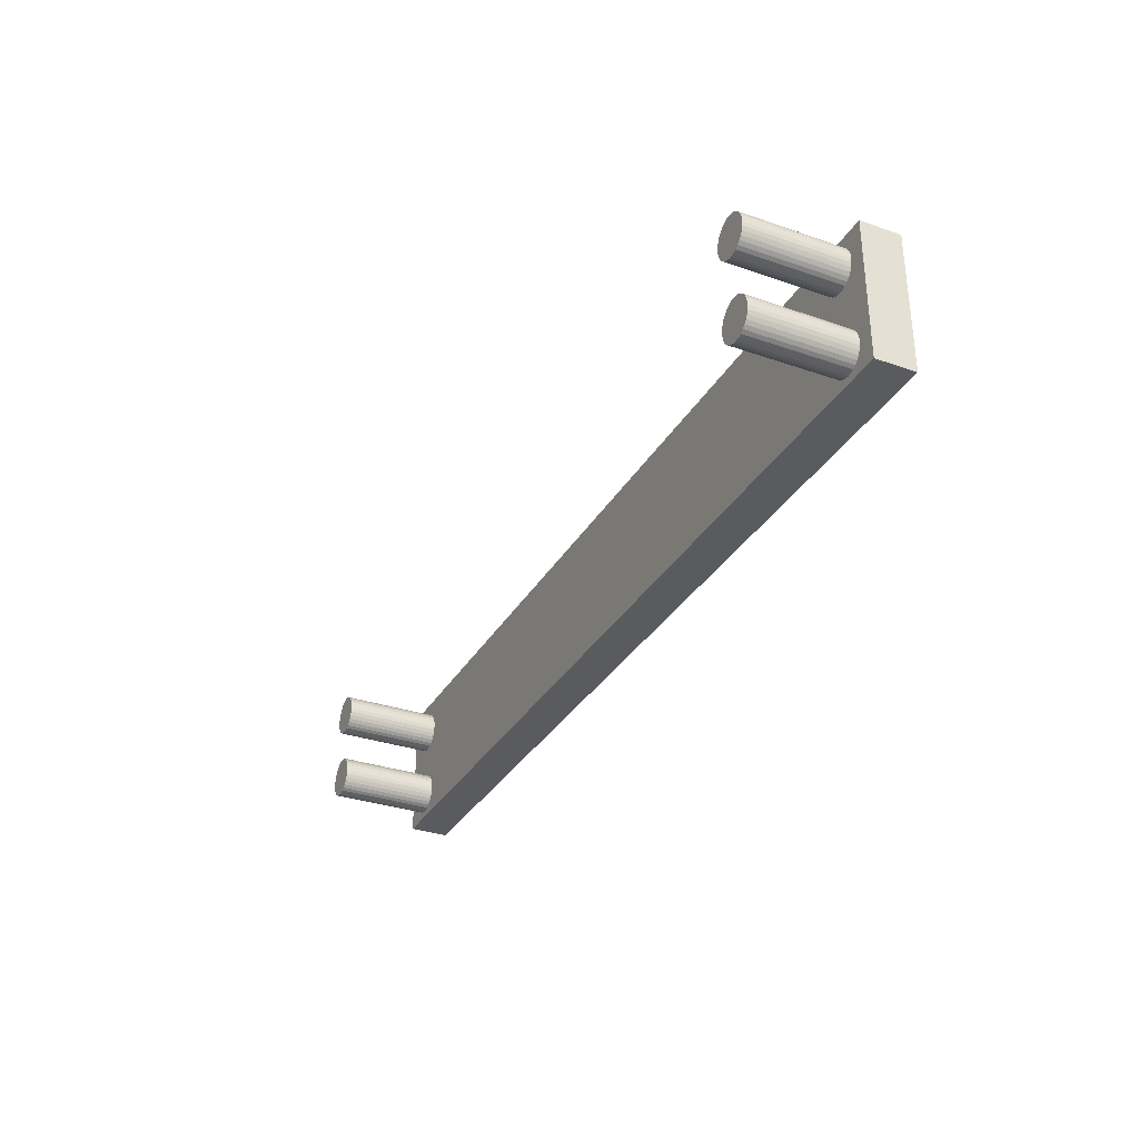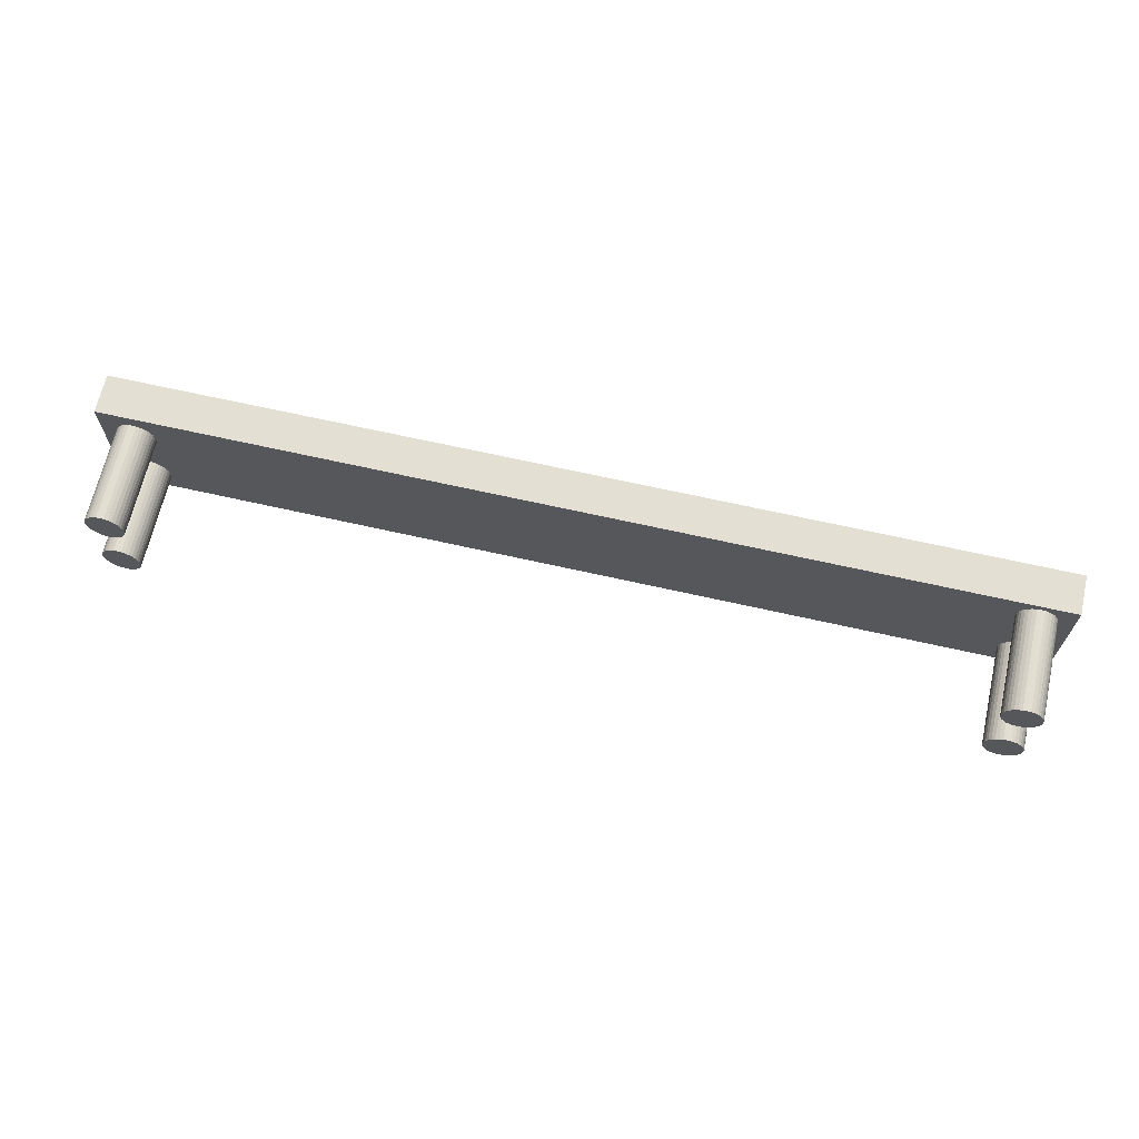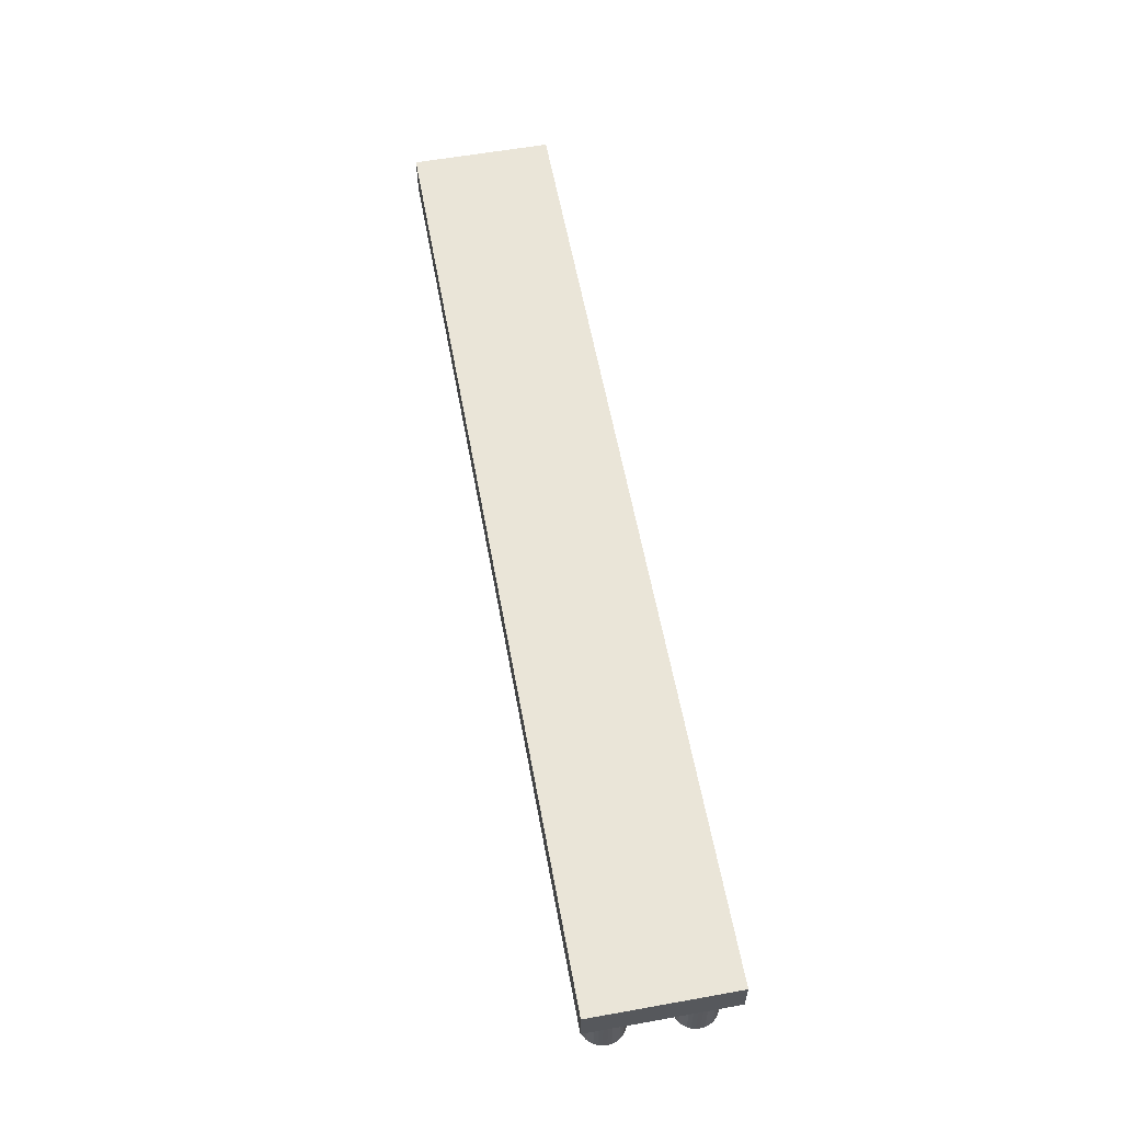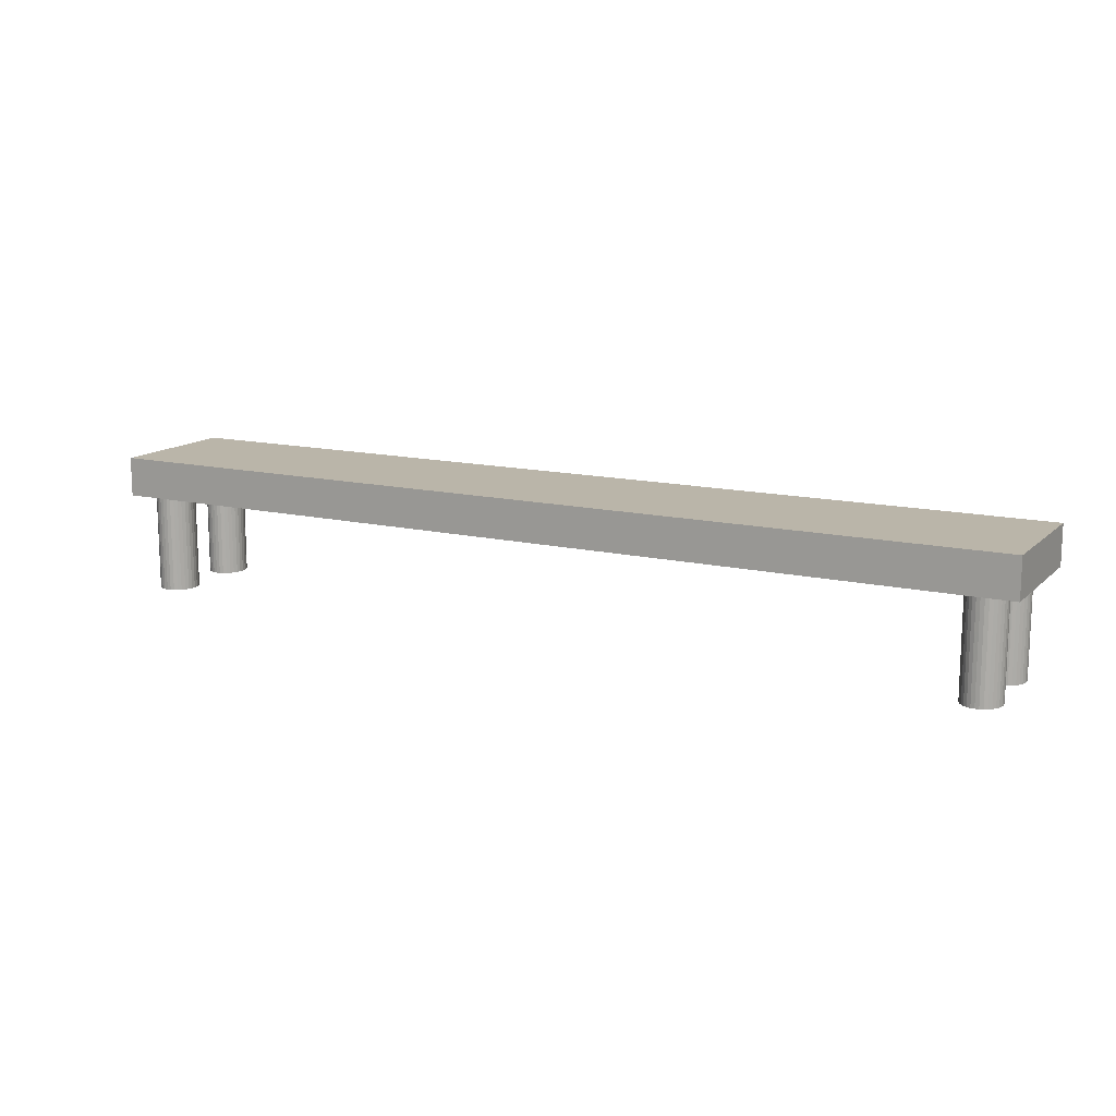
<metadata>
{"format":"obj","ext":"obj","renderer":"f3d","projection":"perspective","resolution":1024,"background":"white","views":[{"elev":-32.3,"azim":-115.7,"up":"+Y"},{"elev":66.9,"azim":-167.2,"up":"+Y"},{"elev":59.3,"azim":-100.4,"up":"+Z"},{"elev":13.5,"azim":27.9,"up":"+Z"}]}
</metadata>
<code>
o obj_0
v -321 		266 		18
v -321 		266 		12.86
v -321 		248 		12.86
v -321 		248 		18
v -319 		265.1 		12.86
v -319 		262.4 		12.86
v -319 		259.7 		12.86
v -319 		251.6 		12.86
v -205.9 		249.3 		12.86
v -206.3 		249.7 		12.86
v -205.5 		249.1 		12.86
v -314 		252.2 		0
v -205 		248.9 		12.86
v -317.5 		254.1 		0
v -317 		254.3 		0
v -316.5 		254.3 		0
v -316 		254.3 		0
v -315.5 		254.1 		0
v -315.1 		253.9 		0
v -314.7 		253.5 		0
v -314.4 		253.1 		0
v -314.2 		252.7 		0
v -316.5 		259.7 		0
v -317 		259.8 		0
v -317.5 		259.9 		0
v -314 		263 		0
v -314 		262.4 		0
v -314 		261.9 		0
v -314.2 		261.4 		0
v -319 		252.2 		0
v -314.4 		260.9 		0
v -318.8 		252.7 		0
v -314.7 		260.5 		0
v -318.6 		253.1 		0
v -315.1 		260.2 		0
v -318.3 		253.5 		0
v -315.5 		259.9 		0
v -317.9 		253.9 		0
v -316 		259.8 		0
v -317.9 		260.2 		0
v -318.3 		260.5 		0
v -318.6 		260.9 		0
v -318.8 		261.4 		0
v -319 		261.9 		0
v -319 		262.4 		0
v -319 		263 		0
v -316.5 		248.9 		0
v -317 		249 		0
v -317.5 		249.1 		0
v -314 		251.6 		0
v -314 		251.1 		0
v -314.2 		250.6 		0
v -314.4 		250.1 		0
v -204.5 		248.9 		12.86
v -314.7 		249.7 		0
v -315.1 		249.4 		0
v -315.5 		249.1 		0
v -316 		249 		0
v -207 		266 		12.86
v -207 		261.5 		12.86
v -314 		259.7 		12.86
v -317.9 		249.4 		0
v -318.3 		249.7 		0
v -318.6 		250.1 		0
v -318.8 		250.6 		0
v -319 		251.1 		0
v -319 		251.6 		0
v -314 		262.4 		12.86
v -314 		265.1 		12.86
v -314 		252.2 		12.86
v -314 		252 		12.86
v -314.2 		252.7 		12.86
v -316.5 		265.1 		12.86
v -314.4 		253.1 		12.86
v -314.7 		253.5 		12.86
v -314.2 		263.5 		12.86
v -314.4 		263.9 		12.86
v -315.1 		253.9 		12.86
v -314.7 		264.3 		12.86
v -315.1 		264.7 		12.86
v -315.5 		254.1 		12.86
v -202.4 		263 		12.86
v -202.2 		262.5 		12.86
v -315.5 		264.9 		12.86
v -316 		254.3 		12.86
v -316 		265.1 		12.86
v -316.5 		254.3 		12.86
v -317 		265.1 		12.86
v -317 		254.3 		12.86
v -317.5 		264.9 		12.86
v -317.9 		264.7 		12.86
v -207 		252.1 		0
v -206.8 		252.6 		0
v -206.6 		253.1 		0
v -206.3 		253.5 		0
v -318.3 		264.3 		12.86
v -205.9 		253.8 		0
v -205.5 		254.1 		0
v -205 		254.2 		0
v -204.5 		254.3 		0
v -204 		254.2 		0
v -203.5 		254.1 		0
v -318.6 		263.9 		12.86
v -318.8 		263.5 		12.86
v -202 		251.6 		0
v -202 		251 		0
v -202.2 		250.5 		0
v -202.4 		250.1 		0
v -202.7 		249.7 		0
v -203.1 		249.3 		0
v -316.5 		259.7 		12.86
v -316 		259.8 		12.86
v -315.5 		259.9 		12.86
v -204.5 		248.9 		0
v -205 		248.9 		0
v -205.5 		249.1 		0
v -205.9 		249.3 		0
v -315.1 		260.2 		12.86
v -206.3 		249.7 		0
v -206.6 		250.1 		0
v -206.8 		250.5 		0
v -207 		251 		0
v -207 		251.6 		0
v -314.7 		260.5 		12.86
v -203.5 		249.1 		0
v -204 		248.9 		0
v -314.4 		260.9 		12.86
v -314.2 		261.4 		12.86
v -314 		261.9 		12.86
v -202 		248.9 		12.86
v -202 		251.6 		12.86
v -314 		263 		12.86
v -200 		266 		12.86
v -200 		266 		18
v -202 		261.5 		12.86
v -317.8 		260.1 		12.86
v -317.5 		259.9 		12.86
v -317 		259.8 		12.86
v -202.7 		259.6 		12.86
v -202.9 		259.4 		12.86
v -319 		263 		12.86
v -202.6 		259.7 		12.86
v -319 		261.9 		12.86
v -206.4 		259.7 		12.86
v -206.3 		259.6 		12.86
v -317.5 		254.1 		12.86
v -318.8 		261.4 		12.86
v -206.1 		259.4 		12.86
v -318.6 		260.9 		12.86
v -204.5 		258.8 		12.86
v -317.8 		253.9 		12.86
v -204 		258.8 		12.86
v -318.3 		260.5 		12.86
v -317.9 		253.9 		12.86
v -203.5 		259 		12.86
v -317.9 		260.2 		12.86
v -318.3 		253.5 		12.86
v -203.1 		259.2 		12.86
v -314.2 		263.5 		0
v -318.6 		253.1 		12.86
v -318.8 		252.7 		12.86
v -205.9 		259.2 		12.86
v -314.4 		263.9 		0
v -319 		252.2 		12.86
v -205.5 		259 		12.86
v -314.7 		264.3 		0
v -319 		252 		12.86
v -205 		258.8 		12.86
v -315.1 		264.7 		0
v -316 		249 		12.86
v -316.5 		248.9 		12.86
v -315.5 		264.9 		0
v -315.5 		249.1 		12.86
v -316 		265.1 		0
v -315.1 		249.4 		12.86
v -316.5 		265.1 		0
v -314.7 		249.7 		12.86
v -317 		265.1 		0
v -314.4 		250.1 		12.86
v -317.5 		264.9 		0
v -314.2 		250.6 		12.86
v -317.9 		264.7 		0
v -314 		251.1 		12.86
v -318.3 		264.3 		0
v -314 		251.6 		12.86
v -318.6 		263.9 		0
v -318.8 		263.5 		0
v -317.5 		249.1 		12.86
v -317.8 		249.3 		12.86
v -317 		249 		12.86
v -202.7 		259.6 		0
v -319 		251.1 		12.86
v -206.3 		259.6 		0
v -318.8 		250.6 		12.86
v -318.6 		250.1 		12.86
v -204.5 		258.8 		0
v -204 		258.8 		0
v -318.3 		249.7 		12.86
v -203.5 		259 		0
v -317.9 		249.4 		12.86
v -203.1 		259.2 		0
v -205.9 		259.2 		0
v -205.5 		259 		0
v -207 		248.9 		12.86
v -205 		258.8 		0
v -202.5 		263.1 		12.86
v -207 		251.6 		12.86
v -206.6 		263 		12.86
v -206.5 		263.1 		12.86
v -206.8 		262.5 		12.86
v -207 		262 		12.86
v -207 		260.9 		12.86
v -206.8 		260.4 		12.86
v -206.6 		260 		12.86
v -202.2 		254.3 		12.86
v -204.5 		254.3 		12.86
v -202 		252.1 		0
v -202.2 		252.6 		0
v -202.4 		253.1 		0
v -202.7 		253.5 		0
v -203.1 		253.8 		0
v -202 		252 		12.86
v -202 		252.1 		12.86
v -202.2 		252.6 		12.86
v -202.4 		253.1 		12.86
v -202.7 		253.5 		12.86
v -203.1 		253.8 		12.86
v -203.2 		253.9 		12.86
v -203.5 		254.1 		12.86
v -202.7 		263.4 		12.86
v -204 		254.2 		12.86
v -203.1 		263.7 		12.86
v -205 		254.2 		12.86
v -203.5 		264 		12.86
v -205.5 		254.1 		12.86
v -204 		264.1 		12.86
v -205.9 		253.8 		12.86
v -200 		248 		18
v -200 		248 		12.86
v -206.3 		253.5 		12.86
v -204.5 		264.2 		12.86
v -206.6 		253.1 		12.86
v -205 		264.1 		12.86
v -206.8 		252.6 		12.86
v -205.5 		264 		12.86
v -207 		252.1 		12.86
v -207 		252 		12.86
v -205.9 		263.7 		12.86
v -203.2 		249.3 		12.86
v -203.1 		249.3 		12.86
v -206.3 		263.4 		12.86
v -202.7 		249.7 		12.86
v -202.4 		250.1 		12.86
v -202.2 		250.5 		12.86
v -202.4 		260 		12.86
v -202 		251 		12.86
v -202.2 		260.4 		12.86
v -204 		248.9 		12.86
v -202 		260.9 		12.86
v -206.3 		263.4 		0
v -205.9 		263.7 		0
v -205.5 		264 		0
v -205 		264.1 		0
v -204.5 		264.2 		0
v -204 		264.1 		0
v -203.5 		264 		0
v -203.5 		249.1 		12.86
v -203.1 		263.7 		0
v -202.7 		263.4 		0
v -202 		262 		12.86
v -207 		251 		12.86
v -202.4 		263 		0
v -202.2 		262.5 		0
v -202 		262 		0
v -202 		261.5 		0
v -202 		260.9 		0
v -202.2 		260.4 		0
v -206.8 		250.5 		12.86
v -202.4 		260 		0
v -206.6 		250.1 		12.86
v -206.6 		260 		0
v -206.8 		260.4 		0
v -207 		260.9 		0
v -207 		261.5 		0
v -207 		262 		0
v -206.8 		262.5 		0
v -206.6 		263 		0
g group_0_15277357
f 1 2 3
f 1 3 4
f 5 6 2
f 6 7 2
f 3 2 7
f 161 164 7
f 3 7 164
f 164 167 3
f 8 192 3
f 211 61 210
f 59 251 61
f 59 61 68
f 59 68 69
f 134 1 4
f 73 2 69
f 59 69 2
f 2 73 5
f 2 1 59
f 134 59 1
f 76 77 69
f 77 79 69
f 79 80 69
f 80 84 69
f 84 86 69
f 73 69 86
f 5 73 88
f 88 90 5
f 90 91 5
f 91 96 5
f 96 103 5
f 103 104 5
f 104 141 5
f 111 112 61
f 112 113 61
f 113 118 61
f 118 124 61
f 124 127 61
f 127 128 61
f 128 129 61
f 68 61 129
f 130 131 239
f 239 131 215
f 69 68 132
f 239 133 134
f 76 69 132
f 239 257 259
f 270 133 135
f 239 259 133
f 137 138 7
f 111 7 138
f 6 5 141
f 6 143 7
f 143 147 7
f 147 149 7
f 149 153 7
f 153 156 7
f 136 7 156
f 137 7 136
f 194 195 3
f 200 189 3
f 188 190 3
f 190 171 3
f 239 3 171
f 239 170 204
f 71 207 185
f 70 207 71
f 204 185 207
f 78 61 75
f 61 78 81
f 61 81 85
f 87 111 85
f 7 111 89
f 87 89 111
f 61 85 111
f 74 207 72
f 72 207 70
f 61 207 75
f 74 75 207
f 146 151 7
f 89 146 7
f 7 151 154
f 154 157 7
f 157 160 7
f 161 7 160
f 173 204 170
f 171 170 239
f 175 204 173
f 177 204 175
f 179 204 177
f 181 204 179
f 181 183 204
f 183 185 204
f 188 3 189
f 8 3 167
f 194 3 192
f 195 198 3
f 198 200 3
f 4 3 239
f 155 215 152
f 150 152 216
f 168 150 216
f 61 162 216
f 142 255 215
f 255 257 215
f 208 61 209
f 210 61 208
f 212 213 61
f 60 61 211
f 213 214 61
f 60 212 61
f 214 144 61
f 155 158 215
f 59 134 133
f 158 140 215
f 139 215 140
f 222 223 131
f 215 131 223
f 223 224 215
f 224 225 215
f 144 145 61
f 162 61 148
f 148 61 145
f 165 216 162
f 225 226 215
f 226 227 215
f 168 216 165
f 227 228 215
f 215 216 152
f 4 238 134
f 228 229 215
f 229 231 215
f 216 215 231
f 61 216 233
f 233 235 61
f 235 237 61
f 237 240 61
f 238 239 134
f 240 242 61
f 242 244 61
f 244 246 61
f 239 204 54
f 239 54 130
f 4 239 238
f 246 247 61
f 207 61 247
f 249 250 130
f 250 252 130
f 252 253 130
f 253 254 130
f 254 256 130
f 131 130 256
f 130 54 258
f 258 267 130
f 249 130 267
f 207 271 204
f 271 278 204
f 278 280 204
f 280 10 204
f 10 9 204
f 9 11 204
f 11 13 204
f 54 204 13
f 234 236 133
f 236 241 133
f 59 133 241
f 241 243 59
f 230 232 133
f 82 230 133
f 206 230 82
f 232 234 133
f 243 245 59
f 245 248 59
f 248 251 59
f 209 61 251
f 139 142 215
f 239 215 257
f 135 133 259
f 270 83 133
f 82 133 83
g group_0_16771792
f 116 115 11
f 16 17 15
f 14 15 17
f 14 17 18
f 14 18 19
f 14 19 20
f 14 20 21
f 14 21 22
f 14 22 12
f 29 31 42
f 41 42 31
f 31 33 41
f 40 41 33
f 33 35 40
f 25 40 35
f 35 37 25
f 24 25 37
f 37 39 24
f 23 24 39
f 36 14 34
f 32 34 14
f 38 14 36
f 30 32 14
f 43 44 28
f 27 28 44
f 44 45 27
f 26 27 45
f 45 46 26
f 159 26 46
f 49 14 48
f 62 14 49
f 47 48 14
f 12 50 14
f 50 51 14
f 51 52 14
f 52 53 14
f 53 55 14
f 55 56 14
f 56 57 14
f 57 58 14
f 47 14 58
f 64 14 63
f 65 14 64
f 66 14 65
f 67 14 66
f 30 14 67
f 62 63 14
f 100 101 99
f 98 99 101
f 101 102 98
f 97 98 102
f 102 221 97
f 95 97 221
f 221 220 95
f 94 95 220
f 220 219 94
f 114 115 126
f 125 126 115
f 115 116 125
f 110 125 116
f 121 122 106
f 105 106 122
f 122 123 105
f 217 105 123
f 123 92 217
f 218 217 92
f 92 93 218
f 219 218 93
f 107 108 120
f 120 121 107
f 106 107 121
f 23 111 138
f 158 201 140
f 143 44 43
f 201 191 140
f 145 193 148
f 77 159 163
f 77 76 159
f 163 166 79
f 163 79 77
f 80 79 169
f 166 169 79
f 80 169 172
f 80 172 84
f 172 174 86
f 172 86 84
f 281 193 144
f 73 86 176
f 174 176 86
f 178 88 176
f 73 176 88
f 90 178 180
f 150 196 197
f 150 197 152
f 178 90 88
f 90 180 91
f 182 91 180
f 152 197 155
f 199 155 197
f 201 158 155
f 201 155 199
f 182 184 91
f 91 184 96
f 103 96 186
f 184 186 96
f 162 148 202
f 104 103 187
f 186 187 103
f 162 202 165
f 203 165 202
f 200 62 189
f 205 168 165
f 205 165 203
f 39 112 111
f 39 111 23
f 168 205 150
f 196 150 205
f 112 39 113
f 37 113 39
f 139 140 191
f 164 30 167
f 279 142 191
f 35 118 113
f 35 113 37
f 145 144 193
f 118 35 124
f 33 124 35
f 31 127 124
f 31 124 33
f 195 65 64
f 127 31 128
f 29 128 31
f 195 64 198
f 63 198 64
f 129 128 29
f 198 63 200
f 62 200 63
f 49 189 62
f 185 50 71
f 70 71 12
f 26 132 68
f 202 148 193
f 12 22 70
f 72 70 22
f 26 76 132
f 72 22 74
f 21 74 22
f 20 75 74
f 20 74 21
f 20 19 78
f 20 78 75
f 81 78 18
f 19 18 78
f 104 187 141
f 46 141 187
f 46 6 141
f 18 17 85
f 18 85 81
f 87 85 16
f 17 16 85
f 143 43 147
f 15 89 16
f 87 16 89
f 149 147 42
f 43 42 147
f 42 41 153
f 42 153 149
f 146 89 14
f 15 14 89
f 40 156 153
f 41 40 153
f 14 38 151
f 136 156 40
f 40 25 136
f 154 151 38
f 146 14 151
f 76 26 159
f 38 36 157
f 38 157 154
f 157 36 160
f 34 160 36
f 206 82 230
f 161 160 32
f 34 32 160
f 32 30 164
f 32 164 161
f 67 167 30
f 210 285 211
f 58 170 171
f 58 171 47
f 60 211 284
f 285 284 211
f 58 57 170
f 173 170 57
f 60 284 212
f 173 57 175
f 56 175 57
f 55 177 175
f 55 175 56
f 107 254 108
f 177 55 179
f 53 179 55
f 106 254 107
f 52 181 179
f 52 179 53
f 181 52 183
f 51 183 52
f 131 105 222
f 50 185 183
f 50 183 51
f 54 114 126
f 50 12 71
f 188 189 49
f 49 48 188
f 190 188 48
f 190 48 171
f 47 171 48
f 271 122 121
f 8 167 67
f 176 174 178
f 180 178 174
f 174 172 180
f 182 180 172
f 172 169 182
f 184 182 169
f 169 166 184
f 186 184 166
f 166 163 186
f 187 186 163
f 163 159 187
f 46 187 159
f 42 43 29
f 28 29 43
f 66 192 67
f 8 67 192
f 194 192 65
f 66 65 192
f 120 119 10
f 65 195 194
f 9 10 119
f 116 11 9
f 129 29 28
f 13 11 115
f 68 129 27
f 28 27 129
f 13 115 54
f 114 54 115
f 68 27 26
f 217 222 105
f 137 136 25
f 25 24 137
f 138 137 24
f 227 220 221
f 23 138 24
f 102 228 221
f 231 102 101
f 6 46 45
f 101 100 231
f 143 6 44
f 45 44 6
f 233 100 99
f 233 99 235
f 98 235 99
f 230 268 232
f 98 97 235
f 268 234 232
f 234 265 236
f 244 94 93
f 265 241 236
f 93 92 244
f 245 261 248
f 261 251 248
f 283 284 275
f 279 191 193
f 251 260 209
f 202 199 203
f 193 201 202
f 203 197 205
f 201 193 191
f 199 202 201
f 197 203 199
f 196 205 197
f 279 255 142
f 131 106 105
f 255 279 257
f 277 257 279
f 259 257 277
f 264 265 263
f 262 263 265
f 265 266 262
f 261 262 266
f 266 268 261
f 260 261 268
f 268 269 260
f 287 260 269
f 287 269 272
f 250 249 110
f 275 276 283
f 282 283 276
f 276 277 282
f 281 282 277
f 277 279 281
f 193 281 279
f 274 270 135
f 274 83 270
f 123 122 271
f 284 285 274
f 273 274 285
f 285 286 273
f 272 273 286
f 287 272 286
f 274 275 284
f 272 269 82
f 93 94 219
f 119 120 108
f 108 109 119
f 117 119 109
f 109 110 117
f 116 117 110
f 222 217 223
f 208 209 287
f 223 217 224
f 218 224 217
f 117 9 119
f 287 210 208
f 219 225 224
f 219 224 218
f 116 9 117
f 225 219 226
f 220 226 219
f 220 227 226
f 229 228 102
f 227 221 228
f 102 231 229
f 231 100 216
f 213 281 214
f 216 100 233
f 214 281 144
f 230 82 269
f 235 97 237
f 269 268 230
f 240 237 95
f 97 95 237
f 234 268 266
f 95 94 242
f 95 242 240
f 266 265 234
f 94 244 242
f 241 265 264
f 244 92 246
f 243 241 263
f 264 263 241
f 207 247 123
f 92 247 246
f 245 243 262
f 263 262 243
f 125 110 249
f 245 262 261
f 250 110 252
f 109 252 110
f 261 260 251
f 108 253 252
f 108 252 109
f 254 253 108
f 106 256 254
f 139 191 142
f 131 256 106
f 277 276 259
f 54 126 258
f 259 276 135
f 275 135 276
f 125 267 258
f 126 125 258
f 135 275 274
f 249 267 125
f 273 83 274
f 92 123 247
f 83 273 82
f 272 82 273
f 207 123 271
f 271 121 278
f 287 209 260
f 280 278 120
f 121 120 278
f 210 287 286
f 120 10 280
f 286 285 210
f 283 212 284
f 213 212 282
f 283 282 212
f 282 281 213

</code>
